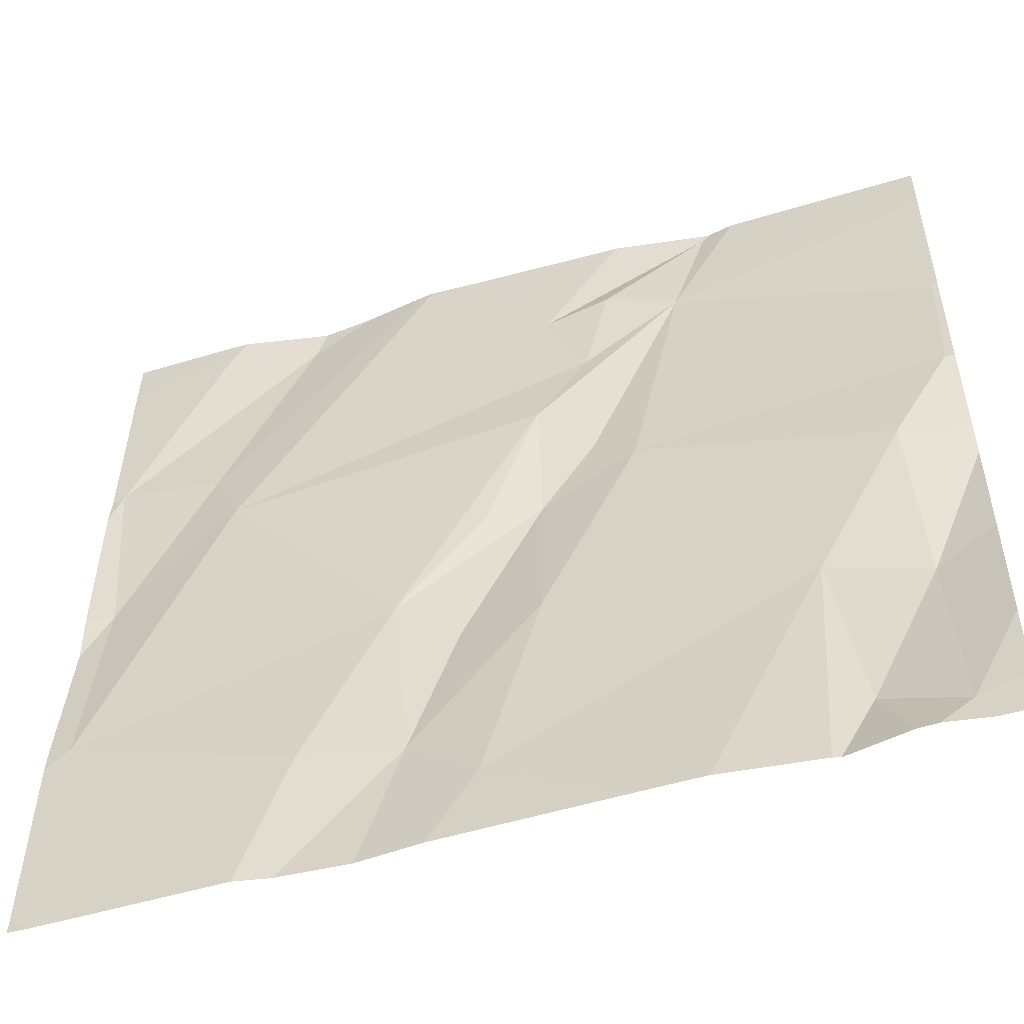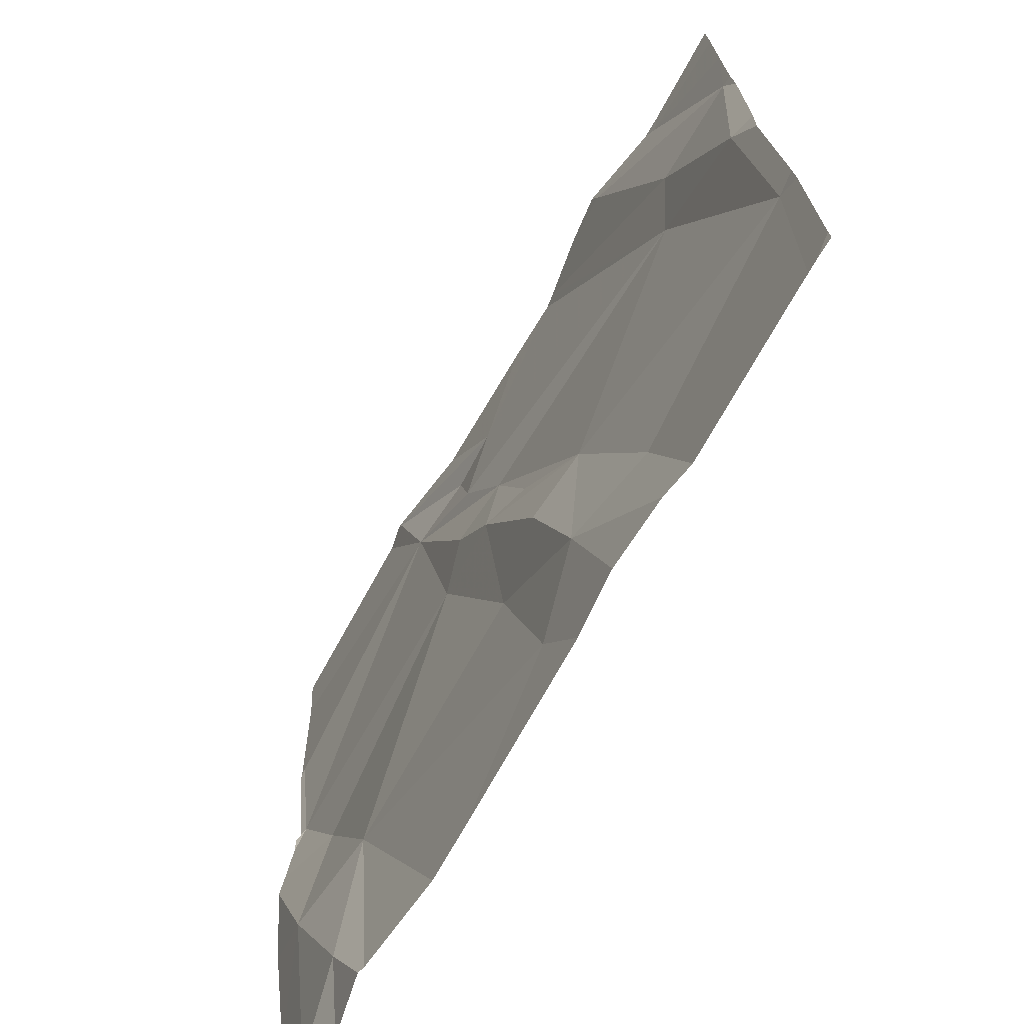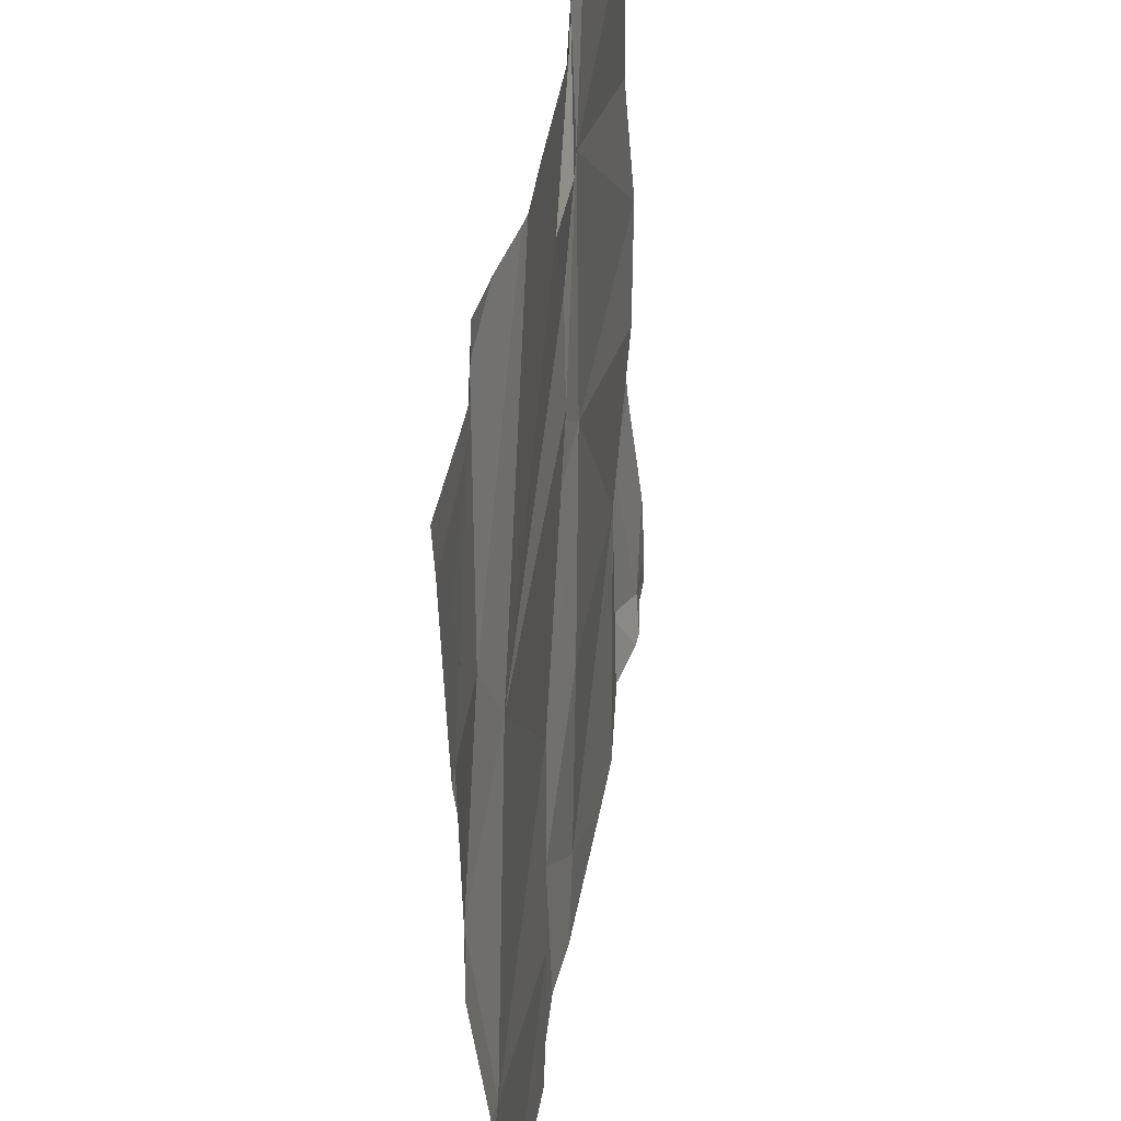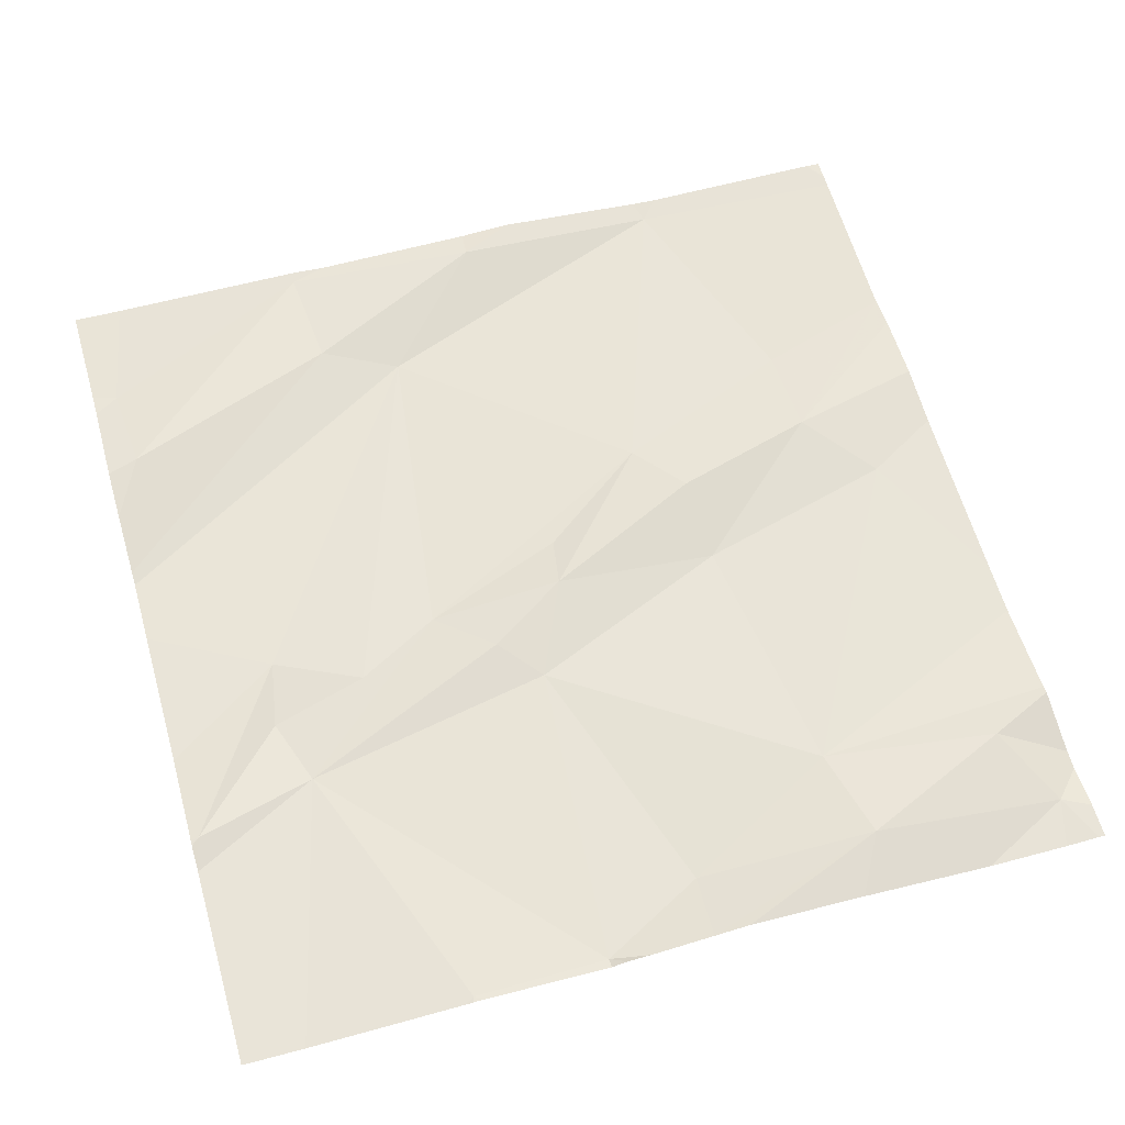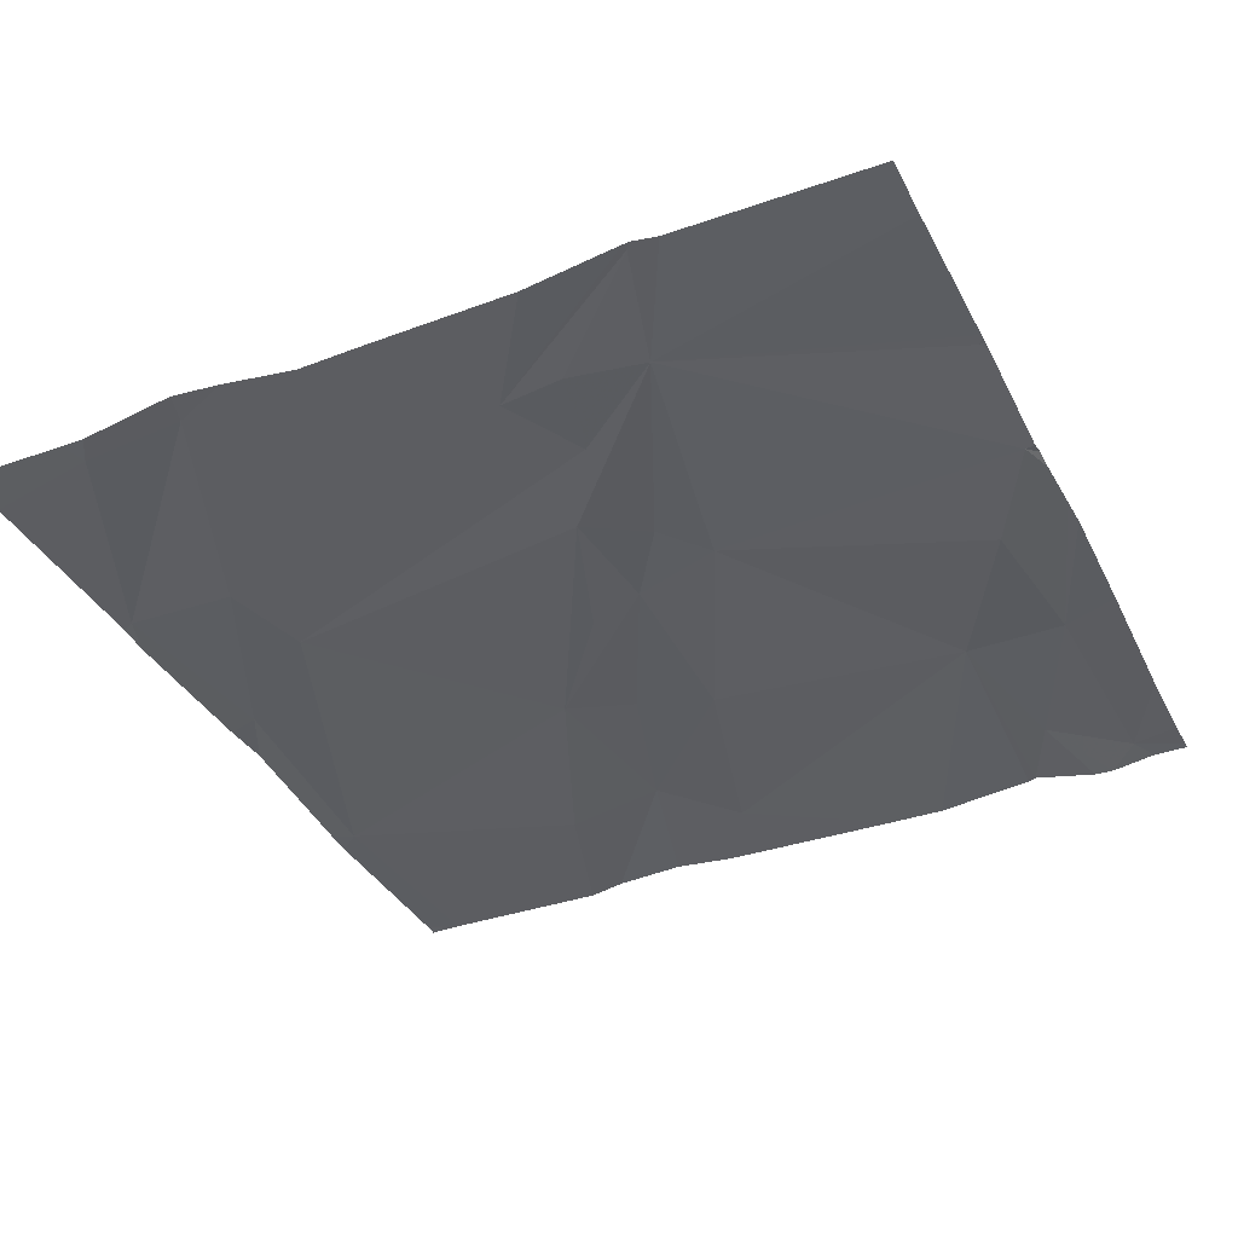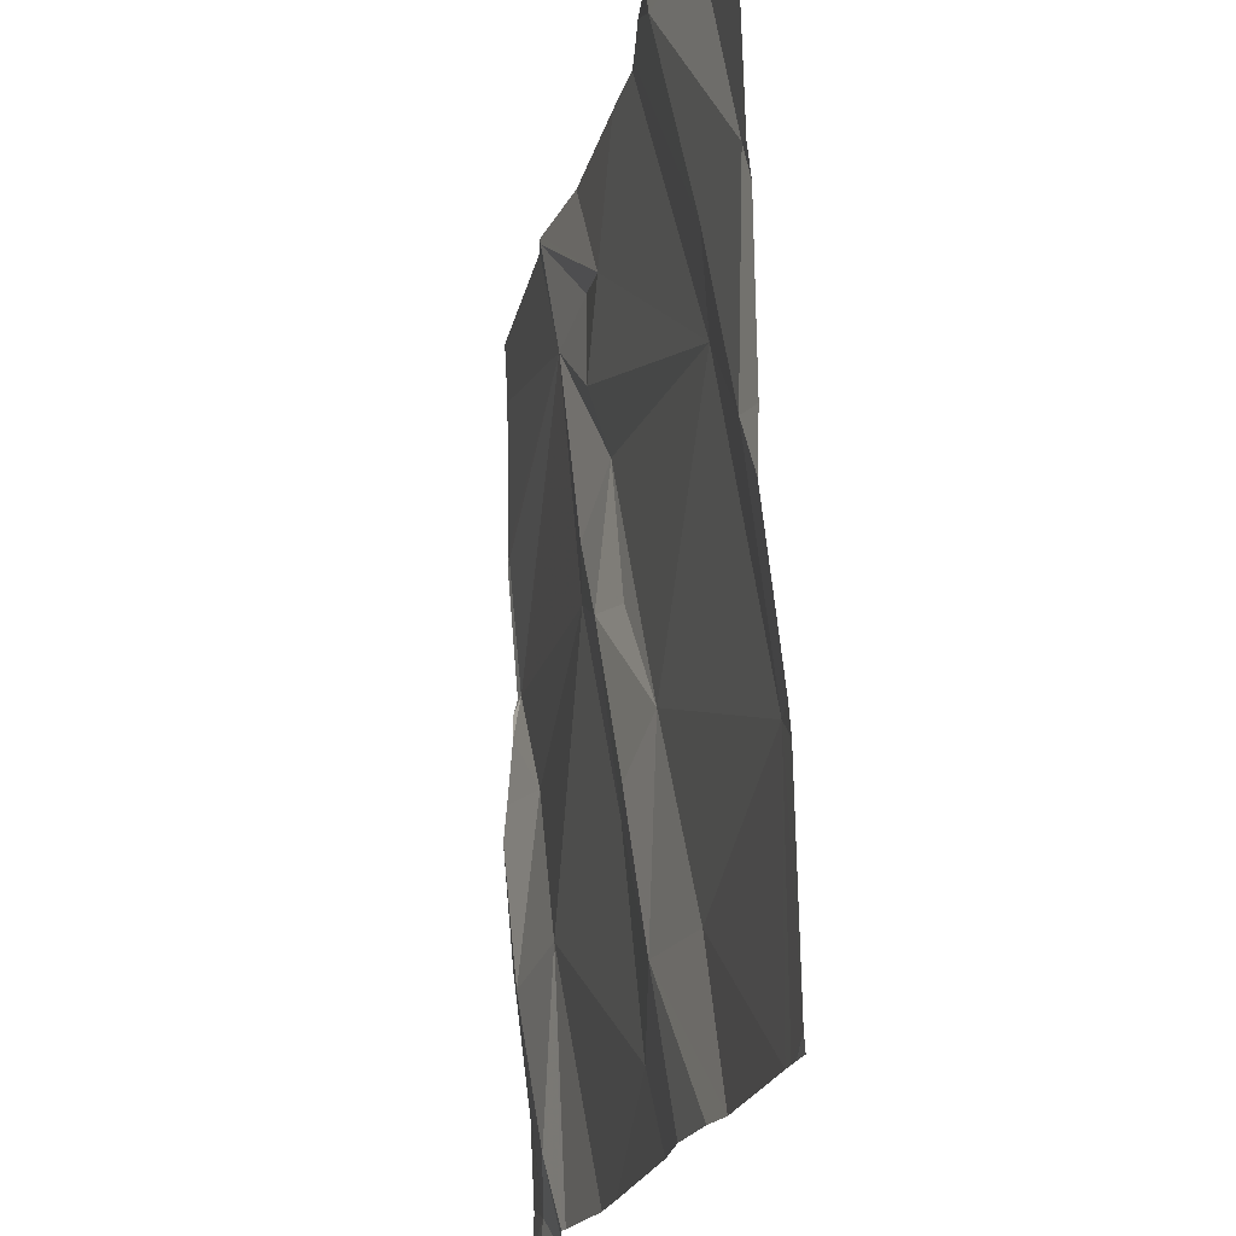
<metadata>
{"format":"obj","ext":"obj","renderer":"f3d","projection":"perspective","resolution":1024,"background":"white","views":[{"elev":-52.2,"azim":-161.8,"up":"+Y"},{"elev":-70.6,"azim":61.3,"up":"+Y"},{"elev":43.4,"azim":100.4,"up":"+Y"},{"elev":62.8,"azim":-106.0,"up":"+Z"},{"elev":-35.0,"azim":-155.0,"up":"+Z"},{"elev":-20.1,"azim":78.8,"up":"+Y"}]}
</metadata>
<code>
v -113.2 271.7 500.8
v -113.1 271.4 500.8
v -113.5 271.5 500.8
v -113.5 271.6 500.8
v -112.5 271.6 500.8
v -112.5 271.1 500.8
v -112.5 271.2 500.8
v -112.5 271.6 500.8
v -113.4 270.9 500.8
v -113.4 271.1 500.8
v -113.3 271 500.8
v -112.5 271.8 500.8
v -113.4 271.3 500.8
v -112.5 271.7 500.8
v -113.3 271.2 500.8
v -112.5 271.4 500.8
v -112.5 270.9 500.7
v -113.2 271.9 500.8
v -112.8 271.9 500.8
v -113.3 271.9 500.8
v -113.2 271.8 500.8
v -112.6 271.8 500.8
v -112.5 270.9 500.7
v -113.4 270.9 500.8
v -113.1 271.7 500.8
v -113 271.7 500.8
v -113.1 271.6 500.8
v -113.2 271.9 500.8
v -112.6 271.9 500.8
v -112.5 271.6 500.8
v -113.4 270.9 500.8
v -112.5 271.4 500.8
v -113 271 500.8
v -112.9 271.1 500.8
v -112.7 271.9 500.8
v -113 271.2 500.8
v -113 271.5 500.8
v -112.9 271.3 500.8
v -112.5 271.1 500.8
v -112.8 271.1 500.8
v -112.7 271.5 500.8
v -112.9 271.2 500.8
v -113 271.4 500.8
v -113.2 270.9 500.8
v -113.3 270.9 500.8
v -112.6 271.6 500.8
v -113 271.4 500.8
v -113.1 271.5 500.8
v -112.7 271.8 500.8
v -113.4 270.9 500.8
v -113.3 270.9 500.8
v -113.5 271 500.8
v -113.5 270.9 500.8
v -113.5 271.6 500.8
v -113.5 271.6 500.8
v -113.5 271.4 500.8
v -113.5 271.4 500.8
v -113.5 270.9 500.8
v -112.5 271.9 500.8
v -113.5 271.4 500.8
v -113.5 271.5 500.8
v -112.8 271.9 500.8
v -113.5 271.2 500.8
v -113.5 271.6 500.8
v -113.5 271.3 500.8
v -113.5 271.6 500.8
v -113.5 271.8 500.8
v -112.5 271.3 500.8
v -112.9 271.9 500.8
v -112.9 270.9 500.8
v -112.9 270.9 500.8
v -112.6 270.9 500.7
v -112.7 270.9 500.7
v -112.8 270.9 500.8
v -112.6 270.9 500.7
v -113.1 270.9 500.8
v -113.5 270.9 500.8
v -112.5 270.9 500.7
v -112.9 271.9 500.8
v -113 271.9 500.8
v -113.1 271.9 500.8
v -113.5 271.9 500.8
v -113.5 271.9 500.8
f 2 1 3
f 1 4 3
f 10 9 11
f 81 26 80
f 13 3 56
f 72 40 73
f 15 2 13
f 2 3 13
f 71 33 76
f 52 10 63
f 68 32 7
f 10 13 57
f 61 4 64
f 80 26 79
f 11 9 24
f 79 41 69
f 35 22 29
f 15 11 45
f 15 10 11
f 66 1 67
f 7 39 6
f 10 15 13
f 20 21 28
f 70 34 33
f 26 25 27
f 30 32 16
f 70 33 71
f 33 34 36
f 27 1 37
f 39 38 40
f 41 38 39
f 42 38 43
f 73 34 74
f 39 40 72
f 40 38 34
f 36 34 42
f 32 41 39
f 36 2 15
f 2 36 43
f 36 15 33
f 17 39 75
f 30 46 32
f 19 49 22
f 37 47 38
f 2 48 1
f 37 41 27
f 46 49 62
f 41 37 38
f 19 22 35
f 43 47 37
f 38 47 43
f 36 42 43
f 48 37 1
f 1 27 25
f 41 26 27
f 26 41 79
f 1 25 21
f 25 26 21
f 22 49 30
f 14 30 5
f 44 15 51
f 51 15 45
f 69 46 62
f 38 42 34
f 33 15 44
f 32 39 7
f 48 43 37
f 48 2 43
f 46 30 49
f 41 46 69
f 46 41 32
f 18 26 81
f 62 49 19
f 29 12 59
f 52 9 10
f 53 9 52
f 45 11 31
f 54 4 55
f 5 30 8
f 55 4 66
f 31 11 24
f 56 3 60
f 57 13 56
f 6 39 17
f 18 21 26
f 58 9 53
f 50 58 77
f 60 3 61
f 24 9 50
f 8 30 16
f 61 3 4
f 16 32 68
f 63 10 65
f 64 4 54
f 23 17 78
f 65 10 57
f 14 22 30
f 28 21 18
f 66 4 1
f 50 9 58
f 67 1 82
f 12 22 14
f 73 40 34
f 20 1 21
f 74 34 70
f 75 39 72
f 76 33 44
f 29 22 12
f 78 17 75
f 82 1 20
f 83 67 82

</code>
